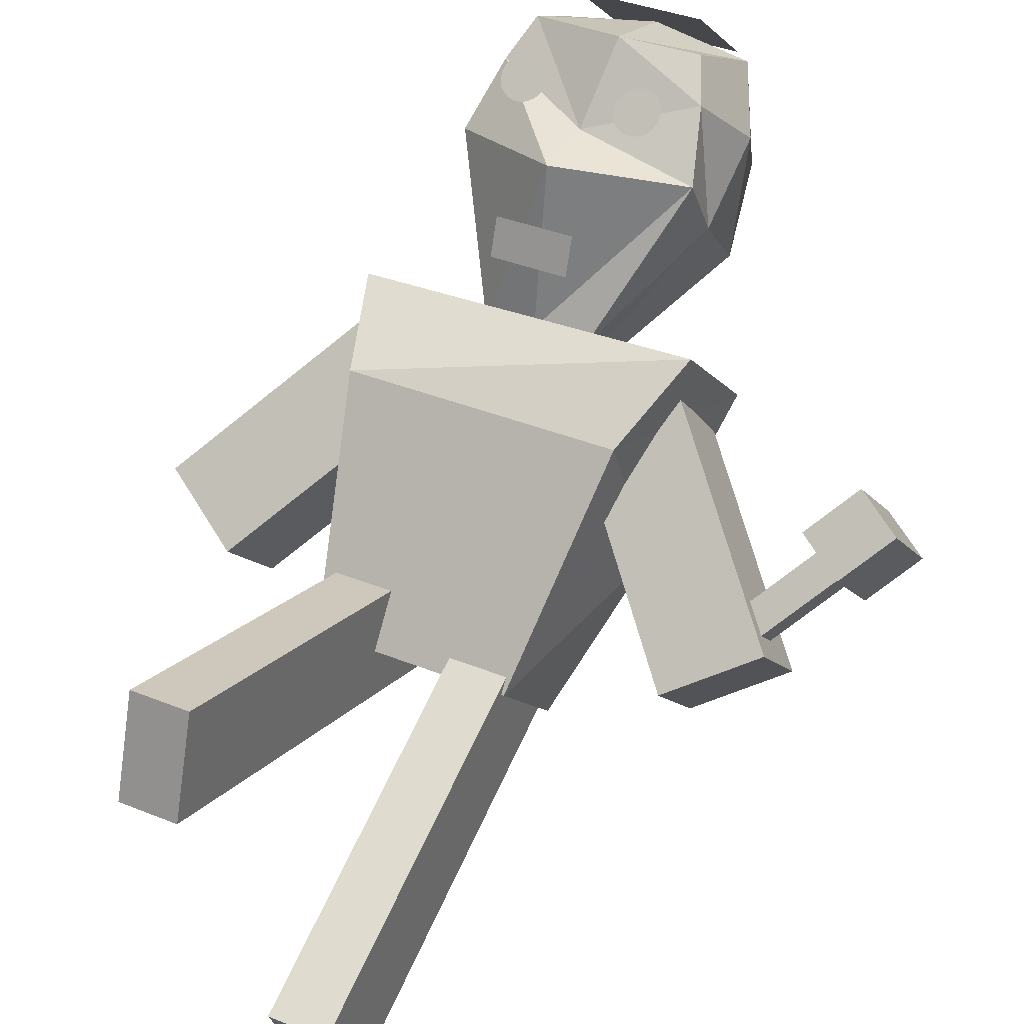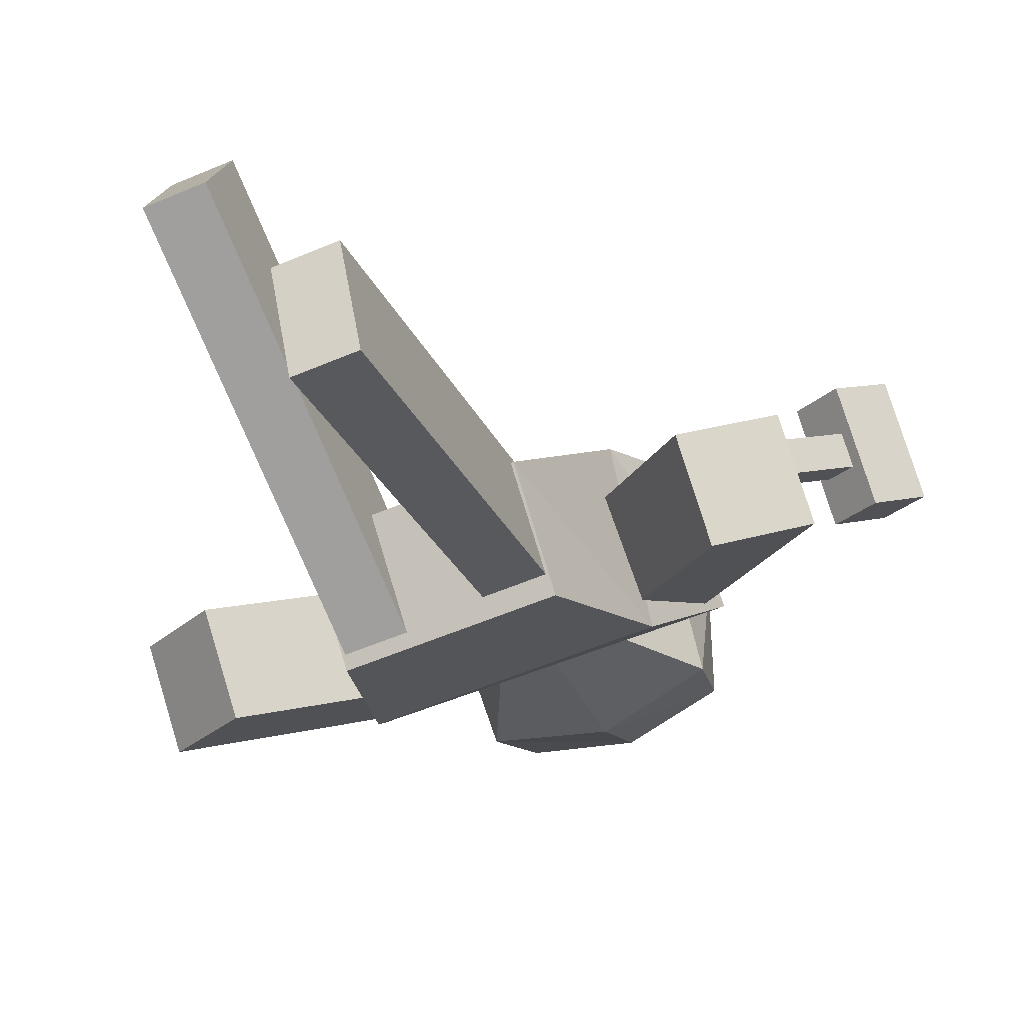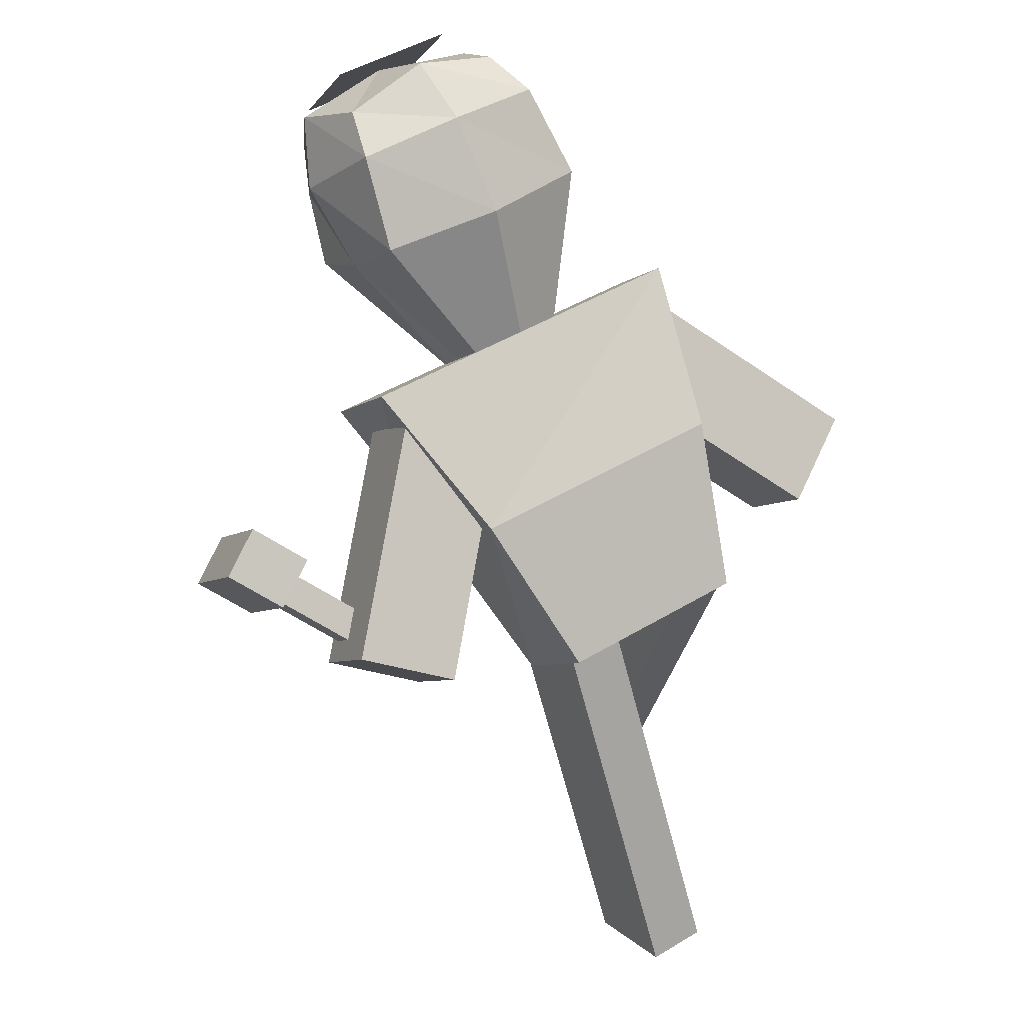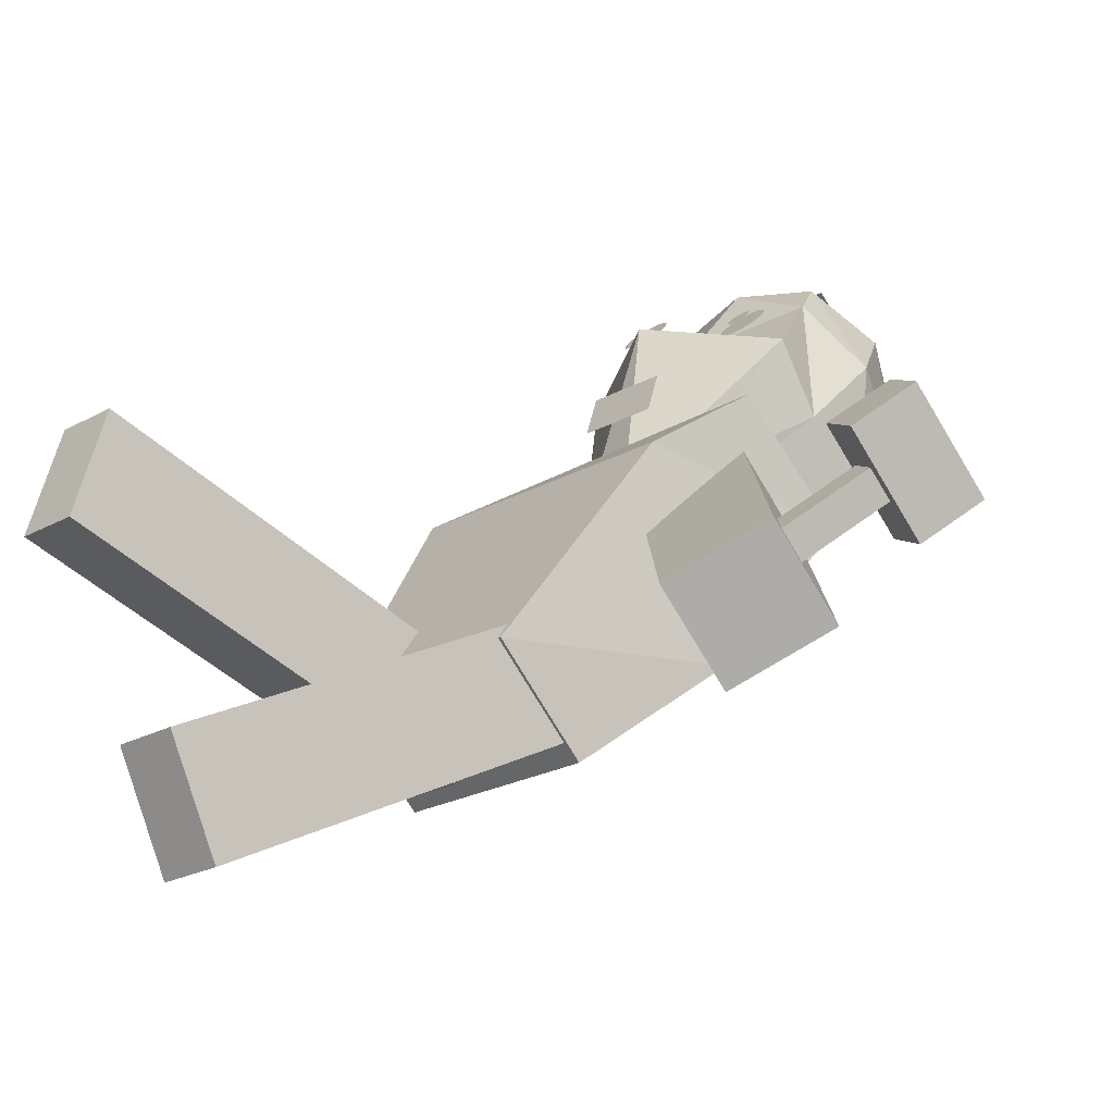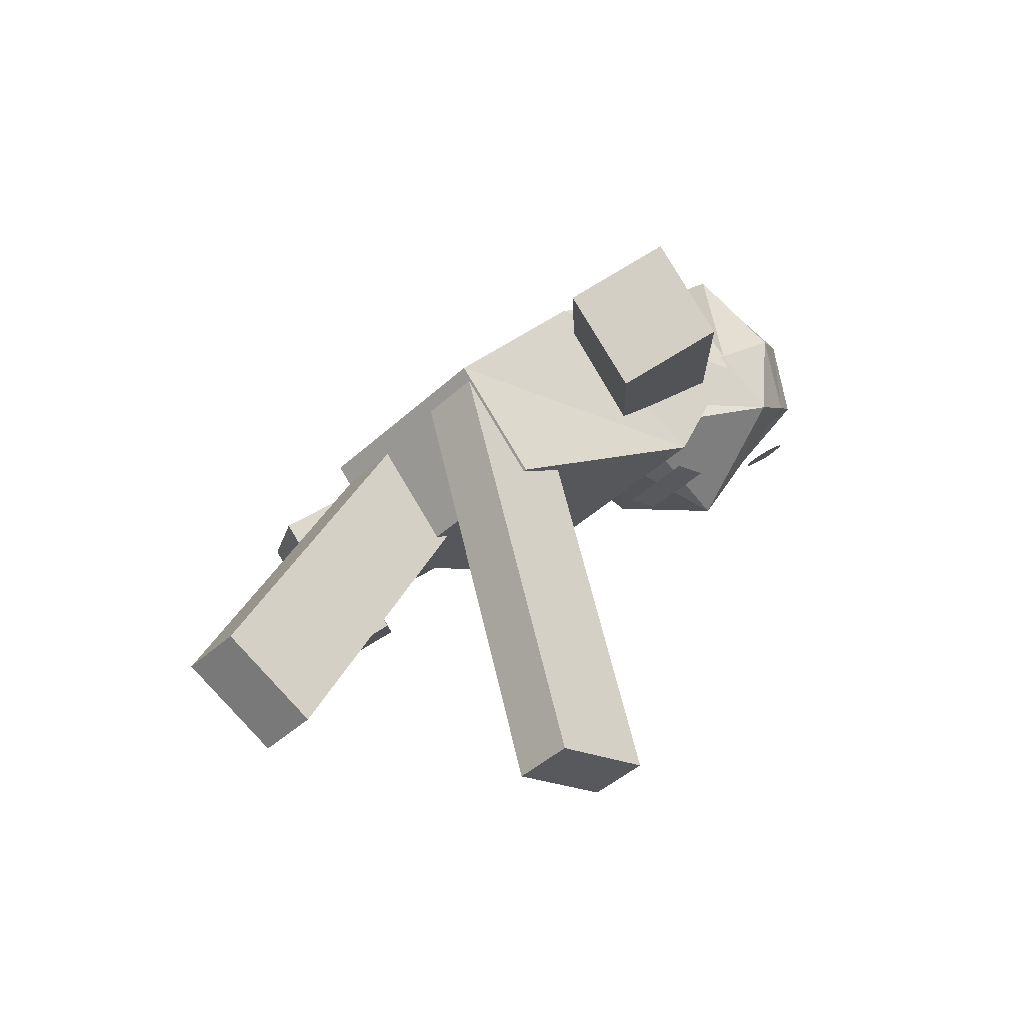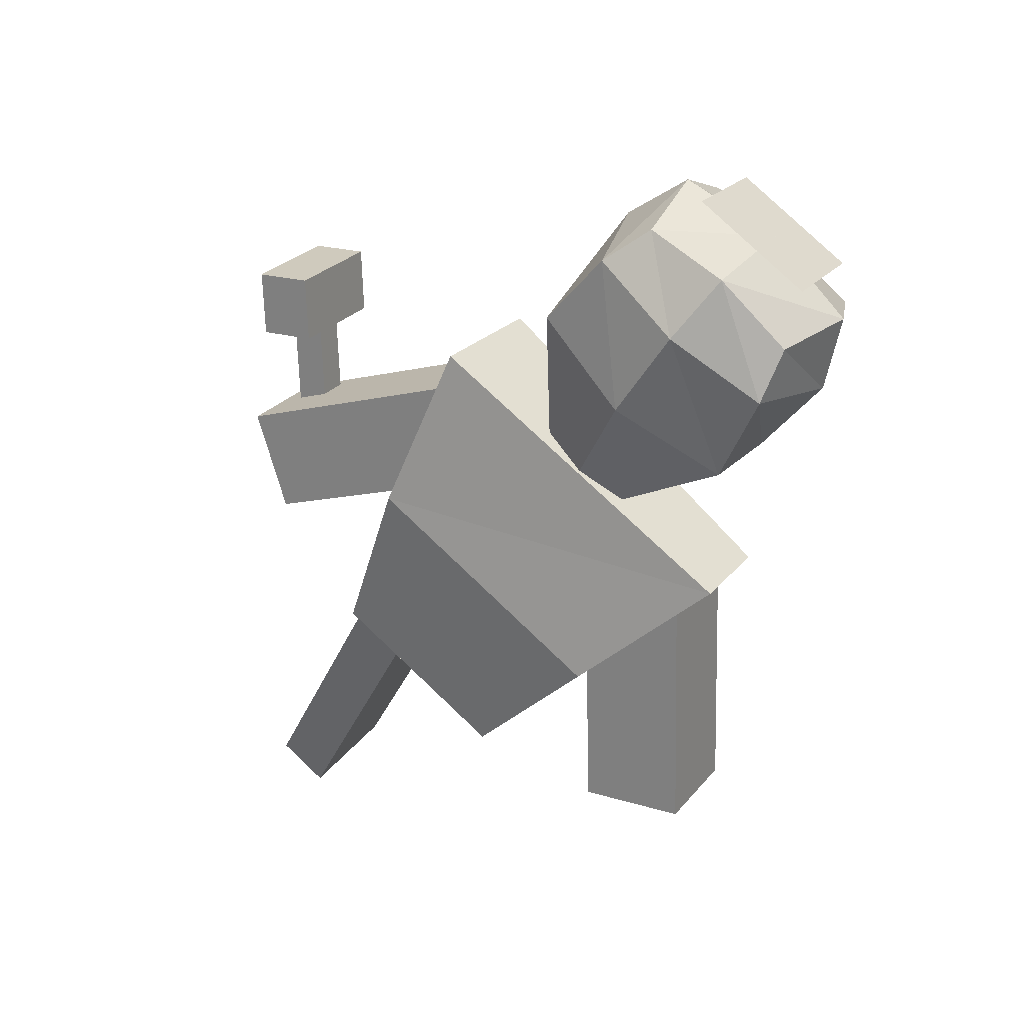
<metadata>
{"format":"obj","ext":"obj","renderer":"f3d","projection":"perspective","resolution":1024,"background":"white","views":[{"elev":36.7,"azim":27.9,"up":"+Z"},{"elev":-56.9,"azim":23.9,"up":"+Z"},{"elev":46.2,"azim":145.3,"up":"+Y"},{"elev":-21.3,"azim":45.4,"up":"+Z"},{"elev":-43.3,"azim":-132.6,"up":"+Y"},{"elev":79.6,"azim":-136.5,"up":"+Y"}]}
</metadata>
<code>
o Plane
v -0.2523 3.461 1.851
v 0.2044 3.461 1.851
v -0.2523 3.533 2.068
v 0.2044 3.533 2.068
f 1 2 4 3
o Circle
v -0.3457 4.12 2.749
v -0.3721 4.118 2.747
v -0.3975 4.113 2.741
v -0.4209 4.104 2.732
v -0.4415 4.092 2.72
v -0.4583 4.078 2.705
v -0.4708 4.062 2.688
v -0.4785 4.044 2.67
v -0.4811 4.026 2.651
v -0.4785 4.008 2.632
v -0.4708 3.99 2.614
v -0.4583 3.974 2.597
v -0.4415 3.96 2.582
v -0.4209 3.948 2.57
v -0.3975 3.939 2.561
v -0.3721 3.934 2.556
v -0.3457 3.932 2.554
v -0.3193 3.934 2.556
v -0.2939 3.939 2.561
v -0.2705 3.948 2.57
v -0.25 3.96 2.582
v -0.2332 3.974 2.597
v -0.2207 3.99 2.614
v -0.213 4.008 2.632
v -0.2104 4.026 2.651
v -0.213 4.044 2.67
v -0.2207 4.062 2.688
v -0.2332 4.078 2.705
v -0.25 4.092 2.72
v -0.2705 4.104 2.732
v -0.2939 4.113 2.741
v -0.3193 4.118 2.747
f 6 7 8 9 10 11 12 13 14 15 16 17 18 19 20 21 22 23 24 25 26 27 28 29 30 31 32 33 34 35 36 5
o Cube.007
v 1.552 2.715 0.5295
v 1.552 2.85 0.3988
v 1.703 2.773 0.3184
v 1.703 2.637 0.4491
v 1.941 3.081 0.9091
v 1.941 3.217 0.7784
v 2.093 3.139 0.6979
v 2.093 3.003 0.8286
f 41 42 38 37
f 42 43 39 38
f 43 44 40 39
f 44 41 37 40
f 37 38 39 40
f 44 43 42 41
o Cube.004
v -0.5625 0.3168 1.001
v -0.5625 0.1337 0.4137
v -0.2164 0.1337 0.4137
v -0.2164 0.3168 1.001
v -0.5625 2.742 0.2442
v -0.5625 2.559 -0.3429
v -0.2164 2.559 -0.3429
v -0.2164 2.742 0.2442
v -0.5625 1.125 0.7486
v -0.5625 1.934 0.4964
v -0.5625 1.751 -0.09072
v -0.5625 0.9421 0.1615
v -0.2164 1.751 -0.09072
v -0.2164 0.9421 0.1615
v -0.2164 1.934 0.4964
v -0.2164 1.125 0.7486
f 53 56 46 45
f 56 58 47 46
f 58 60 48 47
f 60 53 45 48
f 45 46 47 48
f 52 51 50 49
f 52 49 54 59
f 51 52 59 57
f 50 51 57 55
f 49 50 55 54
f 59 54 53 60
f 57 59 60 58
f 55 57 58 56
f 54 55 56 53
o Cube.002
v 1.366 2.299 0.2408
v 1.366 2.735 -0.1795
v 1.847 2.99 0.08499
v 1.847 2.554 0.5054
v 0.442 3.139 1.111
v 0.442 3.574 0.6907
v 0.923 3.829 0.9552
v 0.923 3.394 1.376
v 1.052 2.584 0.5362
v 0.7444 2.864 0.8263
v 0.7444 3.299 0.4059
v 1.052 3.02 0.1158
v 1.225 3.555 0.6704
v 1.533 3.275 0.3803
v 1.225 3.119 1.091
v 1.533 2.839 0.8007
f 69 72 62 61
f 72 74 63 62
f 74 76 64 63
f 76 69 61 64
f 61 62 63 64
f 68 67 66 65
f 68 65 70 75
f 67 68 75 73
f 66 67 73 71
f 65 66 71 70
f 75 70 69 76
f 73 75 76 74
f 71 73 74 72
f 70 71 72 69
o Cube.001
v -0.58 2.043 0.1185
v -0.58 2.562 -0.3823
v 0.58 2.562 -0.3823
v 0.58 2.043 0.1185
v -1.068 3.517 1.475
v -1.068 3.928 1.079
v 1.04 3.946 1.062
v 1.009 3.347 1.64
v -0.8049 2.856 1.291
v -0.8049 3.357 0.2406
v 0.8049 3.357 0.2406
v 0.8049 2.856 1.291
f 85 86 78 77
f 86 87 79 78
f 87 88 80 79
f 88 85 77 80
f 77 78 79 80
f 84 81 85 88
f 83 84 88 87
f 82 83 87 86
f 81 82 86 85
f 84 83 82 81
o Cube
v 0.6682 4.612 1.497
v 0.695 3.987 2.27
v -0.695 3.987 2.27
v -0.6682 4.612 1.497
v 0.4981 5.158 2.149
v 0.4981 4.475 2.788
v -0.4981 4.475 2.788
v -0.4981 5.158 2.149
v 0.695 4.227 1.889
v -0.695 4.227 1.889
v 0.5939 4.895 2.579
v -0.5939 4.895 2.579
v 0.5939 5.048 1.856
v 0.5939 4.283 2.594
v -0.5939 4.283 2.594
v -0.5939 5.048 1.856
v -0.7573 4.608 2.281
v 0.7573 4.608 2.281
v 0.000112 4.703 1.351
v 0.01861 3.593 2.423
v 0.000398 5.302 2.163
v 0.0662 4.344 2.855
v 0.000398 4.965 2.651
v 0.000398 5.144 1.764
v 0.000398 4.017 2.429
v 0.2908 3.838 1.139
v 0.3024 3.506 1.41
v -0.2994 3.494 1.399
v -0.2878 3.838 1.139
v 0.3024 3.671 1.309
v -0.2994 3.671 1.309
v 0.001383 3.877 1.076
v 0.009398 3.476 1.464
v 0.001383 3.647 1.284
f 89 97 118 114
f 111 100 95 110
f 106 99 94 102
f 113 110 95 103
f 105 100 96 104
f 112 107 92 104
f 103 95 100 105
f 101 93 99 106
f 109 96 100 111
f 91 98 119 116
f 89 101 106 97
f 91 103 105 98
f 109 112 104 96
f 98 105 104 92
f 108 113 103 91
f 97 106 102 90
f 90 102 113 108
f 93 101 112 109
f 107 89 114 120
f 93 109 111 99
f 101 89 107 112
f 102 94 110 113
f 99 111 110 94
f 90 108 121 115
f 122 121 116 119
f 120 122 119 117
f 114 118 122 120
f 118 115 121 122
f 98 92 117 119
f 108 91 116 121
f 92 107 120 117
f 97 90 115 118
o Cube.003
v -1.808 2.541 0.4915
v -1.808 2.976 0.07112
v -1.317 2.731 -0.1837
v -1.317 2.295 0.2366
v -0.9182 3.398 1.38
v -0.9182 3.834 0.9594
v -0.4272 3.588 0.7046
v -0.4272 3.152 1.125
v -1.512 2.826 0.7876
v -1.215 3.112 1.084
v -1.215 3.548 0.6633
v -1.512 3.262 0.3672
v -0.7239 3.302 0.4085
v -1.021 3.016 0.1124
v -0.7239 2.866 0.8289
v -1.021 2.581 0.5328
f 131 134 124 123
f 134 136 125 124
f 136 138 126 125
f 138 131 123 126
f 123 124 125 126
f 130 129 128 127
f 130 127 132 137
f 129 130 137 135
f 128 129 135 133
f 127 128 133 132
f 137 132 131 138
f 135 137 138 136
f 133 135 136 134
f 132 133 134 131
o Cube.005
v 0.2182 0.1621 -0.7512
v 0.2182 0.4331 -1.303
v 0.5643 0.4331 -1.303
v 0.5643 0.1621 -0.7512
v 0.2182 2.443 0.3684
v 0.2182 2.714 -0.1838
v 0.5643 2.714 -0.1838
v 0.5643 2.443 0.3684
v 0.2182 0.9223 -0.378
v 0.2182 1.683 -0.004826
v 0.2182 1.954 -0.5569
v 0.2182 1.193 -0.9301
v 0.5643 1.954 -0.5569
v 0.5643 1.193 -0.9301
v 0.5643 1.683 -0.004826
v 0.5643 0.9223 -0.378
f 147 150 140 139
f 150 152 141 140
f 152 154 142 141
f 154 147 139 142
f 139 140 141 142
f 146 145 144 143
f 146 143 148 153
f 145 146 153 151
f 144 145 151 149
f 143 144 149 148
f 153 148 147 154
f 151 153 154 152
f 149 151 152 150
f 148 149 150 147
o Cube.008
v 1.867 3.394 0.6254
v 2.093 3.606 0.8463
v 2.353 3.473 0.7085
v 2.127 3.261 0.4876
v 1.867 2.922 1.08
v 2.093 3.134 1.301
v 2.352 3.001 1.163
v 2.126 2.789 0.942
f 159 160 156 155
f 160 161 157 156
f 161 162 158 157
f 162 159 155 158
f 155 156 157 158
f 162 161 160 159
o Circle.001
v 0.287 4.224 2.648
v 0.2606 4.223 2.646
v 0.2352 4.217 2.64
v 0.2118 4.209 2.631
v 0.1913 4.197 2.619
v 0.1745 4.183 2.605
v 0.162 4.166 2.588
v 0.1543 4.149 2.569
v 0.1517 4.13 2.55
v 0.1543 4.112 2.531
v 0.162 4.094 2.513
v 0.1745 4.078 2.496
v 0.1913 4.064 2.481
v 0.2118 4.052 2.469
v 0.2352 4.044 2.46
v 0.2606 4.038 2.455
v 0.287 4.036 2.453
v 0.3134 4.038 2.455
v 0.3388 4.044 2.46
v 0.3622 4.052 2.469
v 0.3828 4.064 2.481
v 0.3996 4.078 2.496
v 0.4121 4.094 2.513
v 0.4198 4.112 2.531
v 0.4224 4.13 2.55
v 0.4198 4.149 2.569
v 0.4121 4.166 2.588
v 0.3996 4.183 2.605
v 0.3828 4.197 2.619
v 0.3622 4.209 2.631
v 0.3388 4.217 2.64
v 0.3134 4.223 2.646
f 164 165 166 167 168 169 170 171 172 173 174 175 176 177 178 179 180 181 182 183 184 185 186 187 188 189 190 191 192 193 194 163
o Circle.002
v -0.3434 4.064 2.706
v -0.3563 4.063 2.705
v -0.3687 4.06 2.702
v -0.3801 4.056 2.698
v -0.3901 4.05 2.692
v -0.3984 4.043 2.685
v -0.4045 4.036 2.676
v -0.4082 4.027 2.667
v -0.4095 4.018 2.658
v -0.4082 4.009 2.649
v -0.4045 4 2.64
v -0.3984 3.992 2.632
v -0.3901 3.986 2.624
v -0.3801 3.98 2.619
v -0.3687 3.976 2.614
v -0.3563 3.973 2.611
v -0.3434 3.972 2.611
v -0.3305 3.973 2.611
v -0.3181 3.976 2.614
v -0.3067 3.98 2.619
v -0.2967 3.986 2.624
v -0.2885 3.992 2.632
v -0.2824 4 2.64
v -0.2786 4.009 2.649
v -0.2773 4.018 2.658
v -0.2786 4.027 2.667
v -0.2824 4.036 2.676
v -0.2885 4.043 2.685
v -0.2967 4.05 2.692
v -0.3067 4.056 2.698
v -0.3181 4.06 2.702
v -0.3305 4.063 2.705
f 196 197 198 199 200 201 202 203 204 205 206 207 208 209 210 211 212 213 214 215 216 217 218 219 220 221 222 223 224 225 226 195
o Circle.003
v 0.2805 4.151 2.622
v 0.2677 4.15 2.621
v 0.2553 4.147 2.618
v 0.2438 4.143 2.614
v 0.2338 4.137 2.608
v 0.2256 4.13 2.601
v 0.2195 4.123 2.592
v 0.2157 4.114 2.583
v 0.2145 4.105 2.574
v 0.2157 4.096 2.565
v 0.2195 4.087 2.556
v 0.2256 4.079 2.548
v 0.2338 4.073 2.541
v 0.2438 4.067 2.535
v 0.2553 4.063 2.53
v 0.2677 4.06 2.528
v 0.2805 4.059 2.527
v 0.2934 4.06 2.528
v 0.3058 4.063 2.53
v 0.3173 4.067 2.535
v 0.3273 4.073 2.541
v 0.3355 4.079 2.548
v 0.3416 4.087 2.556
v 0.3454 4.096 2.565
v 0.3466 4.105 2.574
v 0.3454 4.114 2.583
v 0.3416 4.123 2.592
v 0.3355 4.13 2.601
v 0.3273 4.137 2.608
v 0.3173 4.143 2.614
v 0.3058 4.147 2.618
v 0.2934 4.15 2.621
f 228 229 230 231 232 233 234 235 236 237 238 239 240 241 242 243 244 245 246 247 248 249 250 251 252 253 254 255 256 257 258 227
o Plane.002
v -0.3524 4.677 2.885
v 0.3963 4.677 2.885
v -0.3524 5.218 2.442
v 0.3963 5.218 2.442
f 259 260 262 261

</code>
